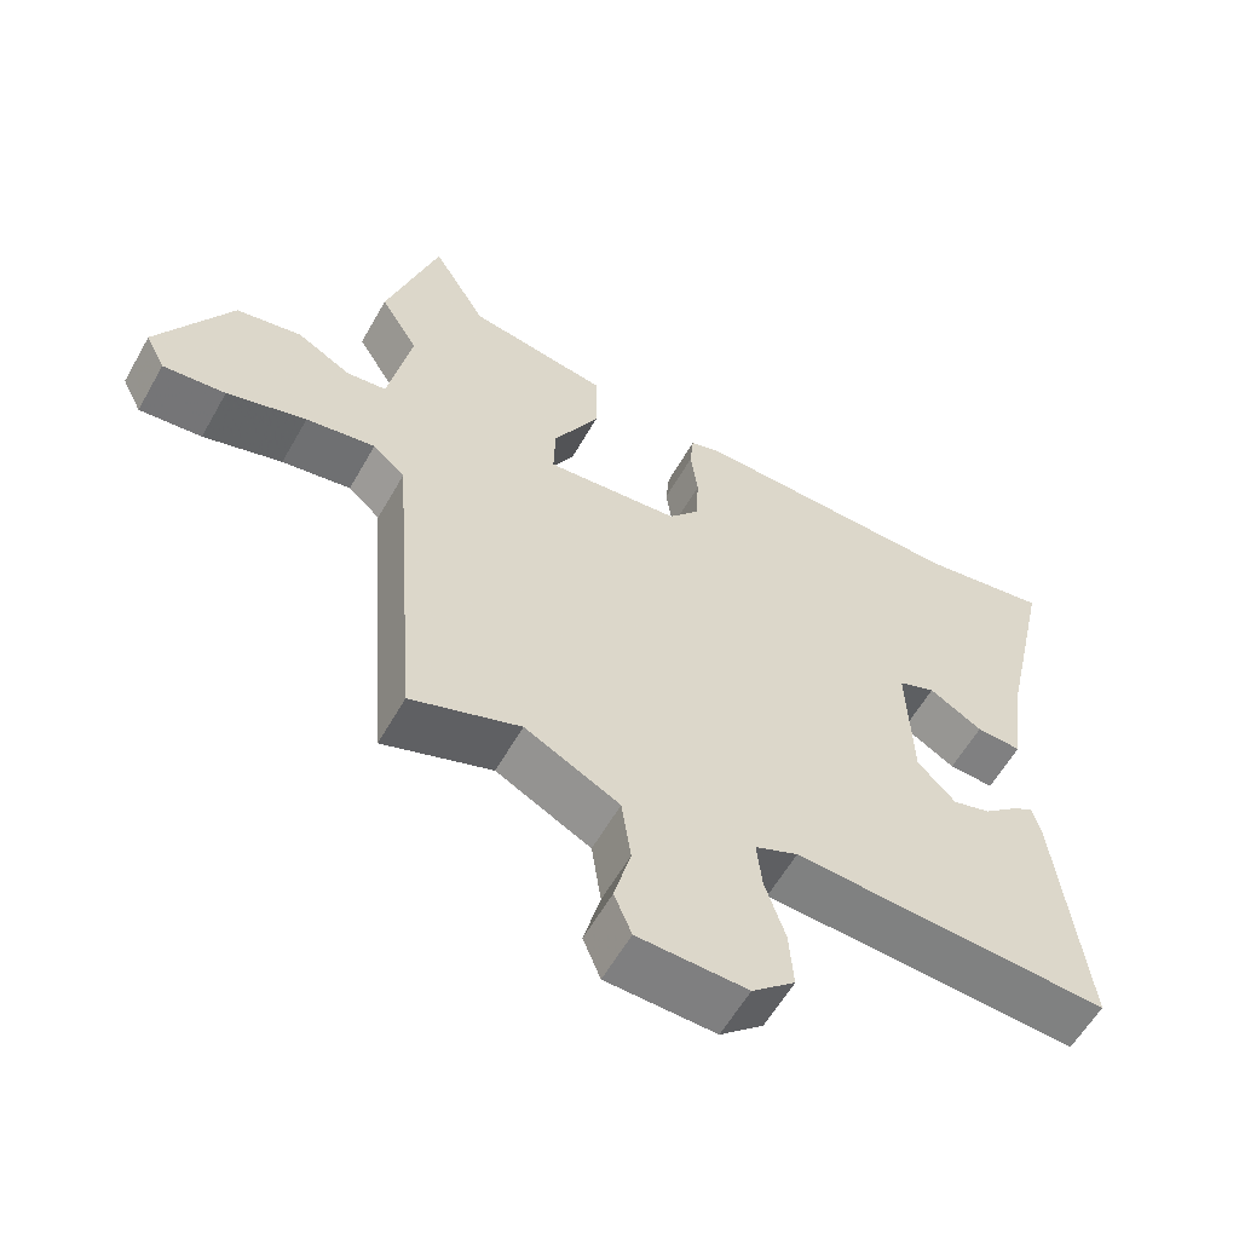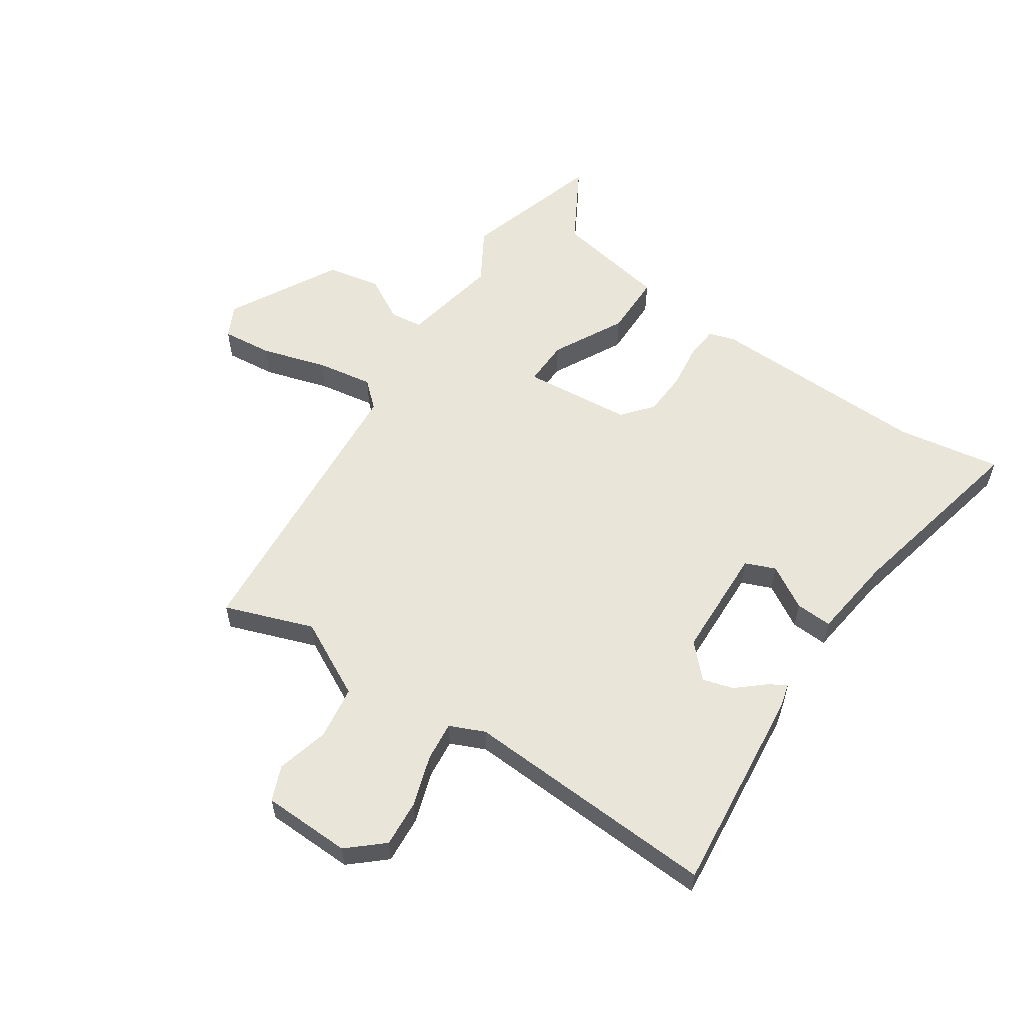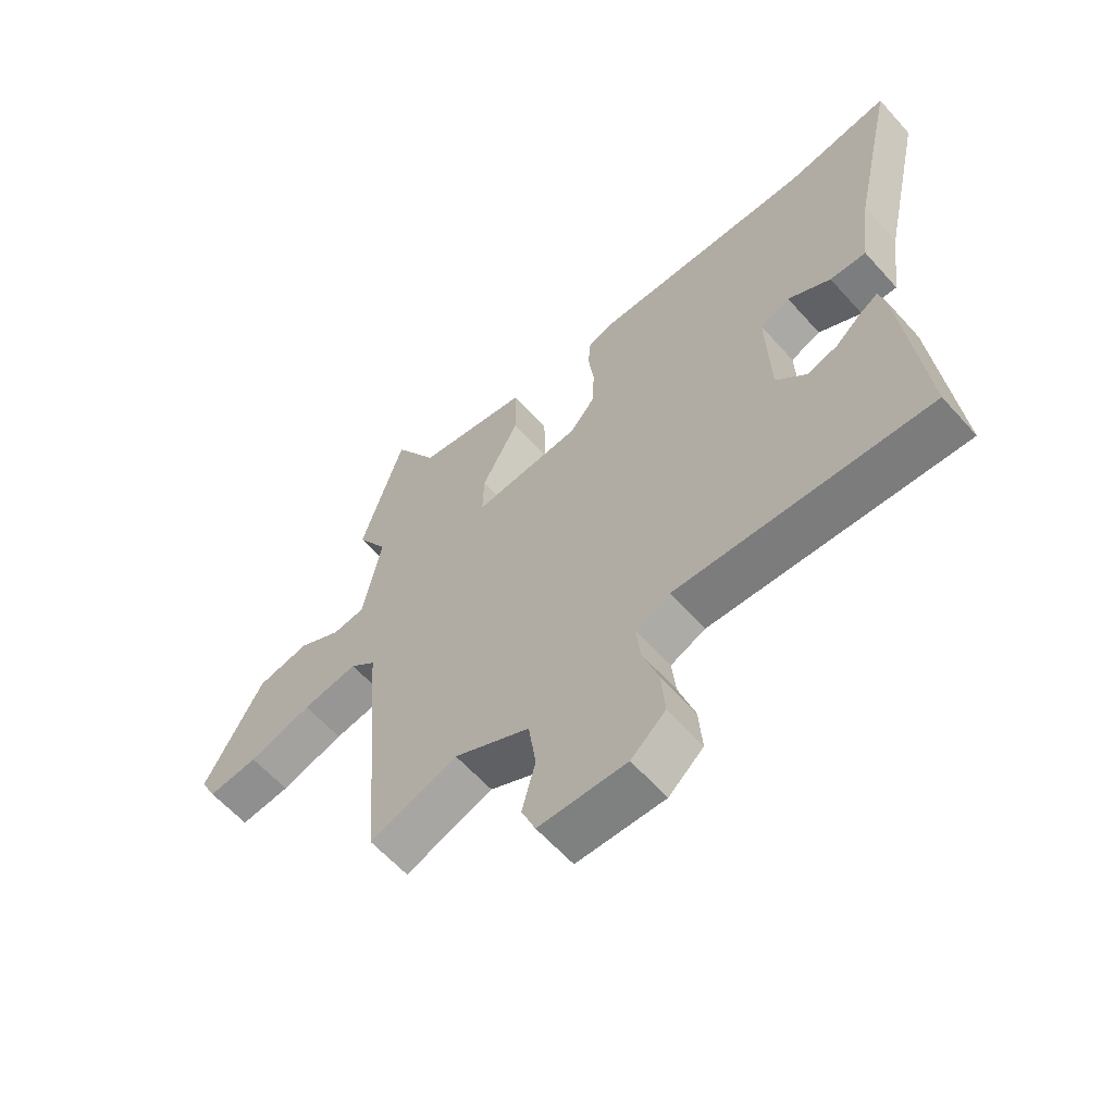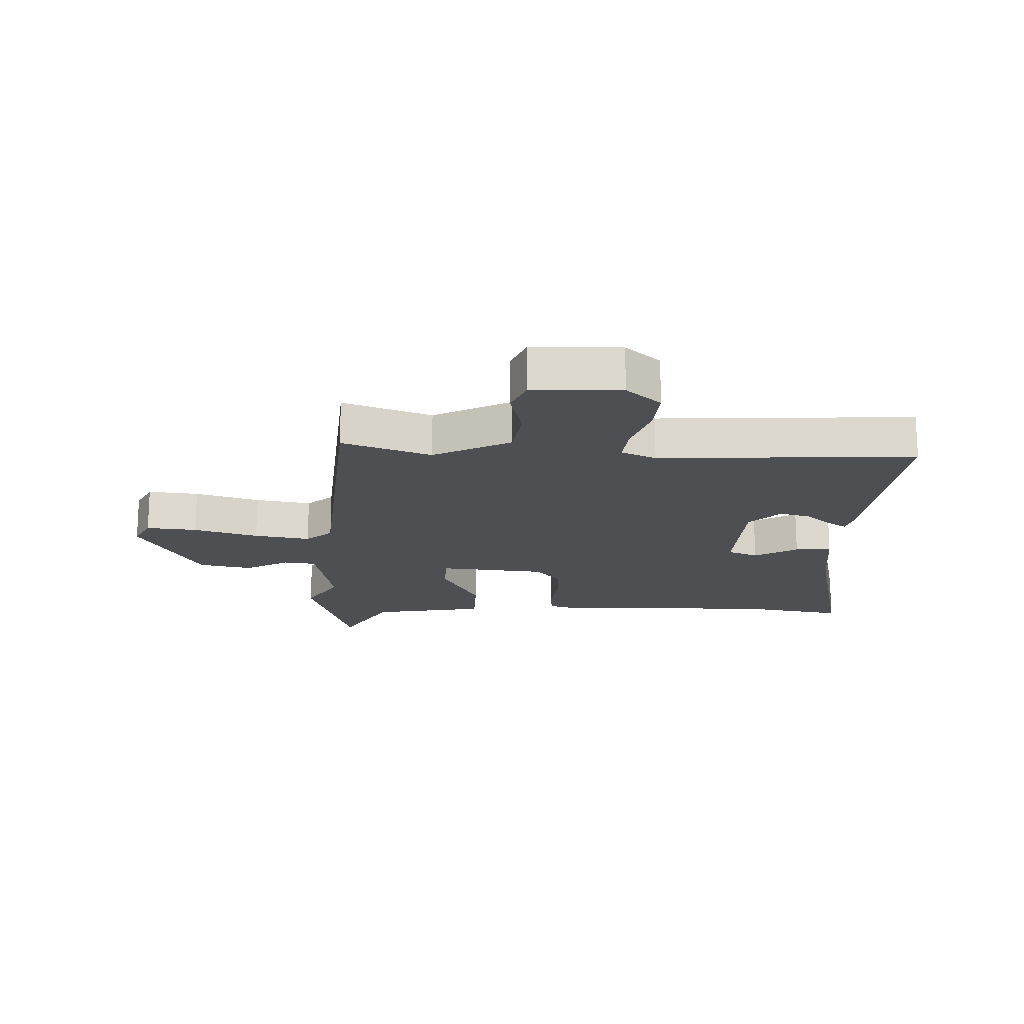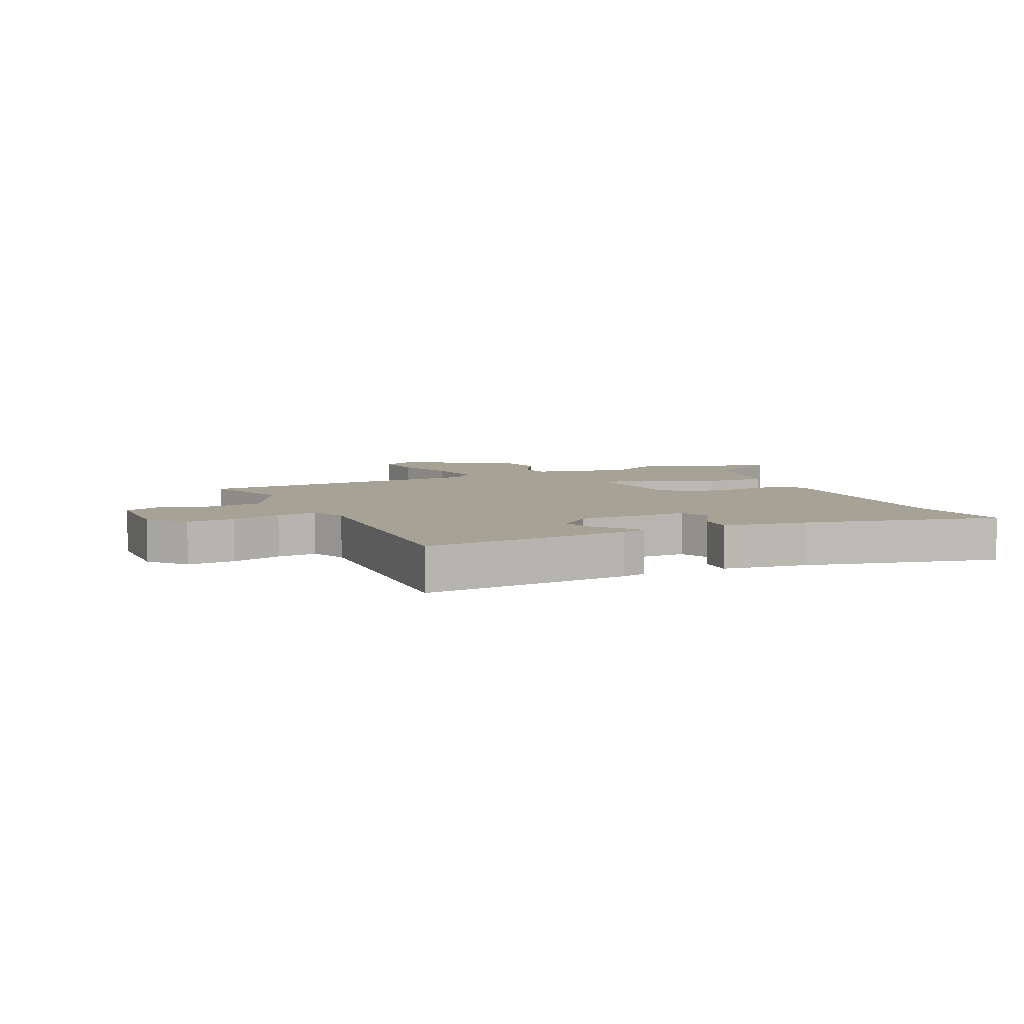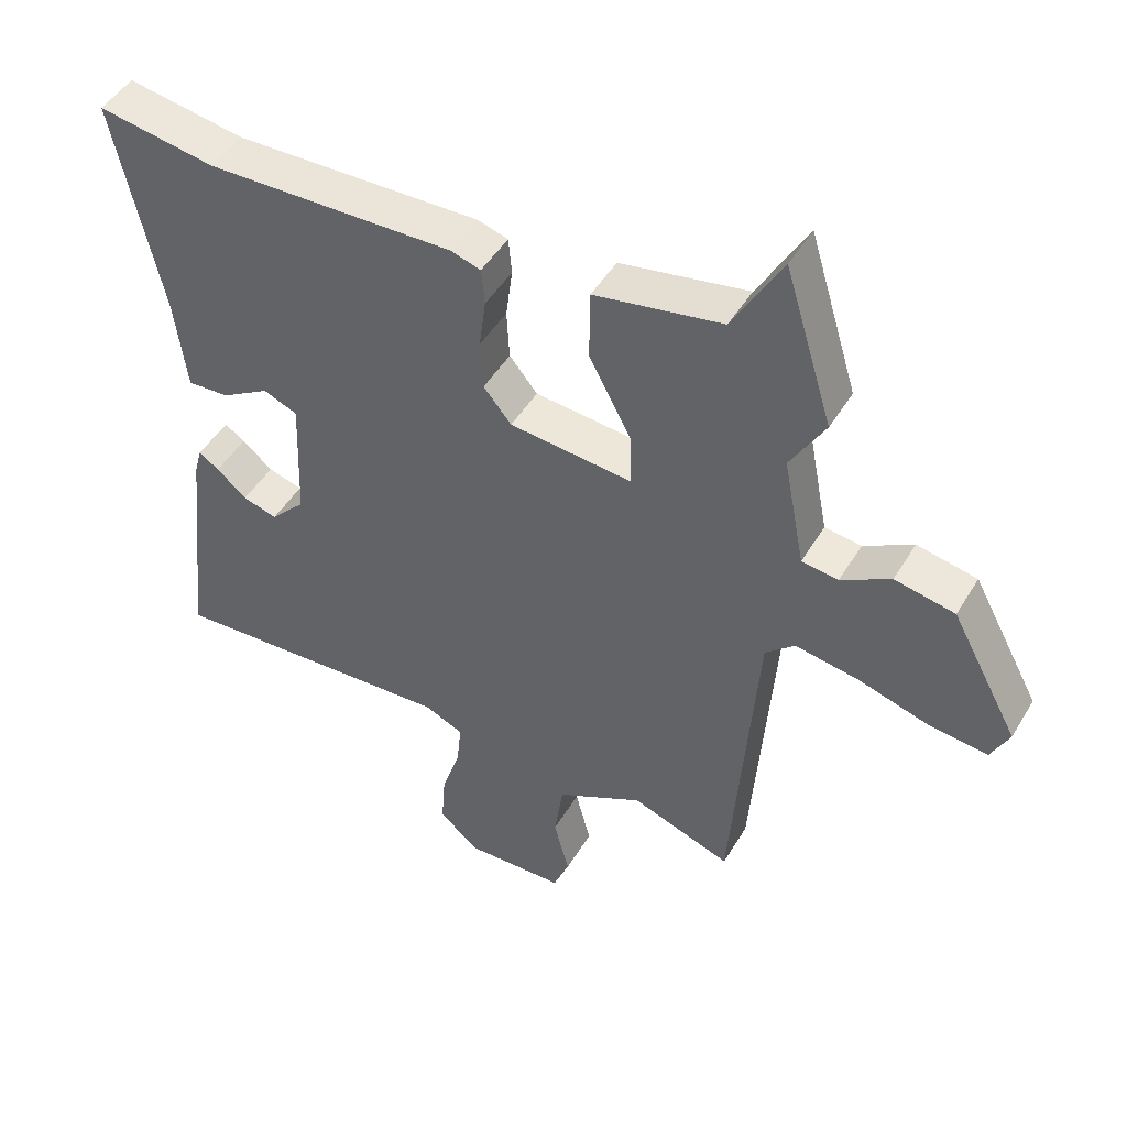
<metadata>
{"format":"obj","ext":"obj","renderer":"f3d","projection":"perspective","resolution":1024,"background":"white","views":[{"elev":-59.1,"azim":150.6,"up":"+Z"},{"elev":58.0,"azim":-146.0,"up":"+Y"},{"elev":-61.1,"azim":-138.4,"up":"+Z"},{"elev":-17.7,"azim":177.9,"up":"+Y"},{"elev":6.3,"azim":-114.1,"up":"+Y"},{"elev":47.0,"azim":29.4,"up":"+Z"}]}
</metadata>
<code>
v -0.533 0.07 -0.492
v -0.495 0.07 -0.142
v -0.484 0.07 -0.1
v -0.453 0.07 -0.12
v -0.408 0.07 -0.159
v -0.356 0.07 -0.174
v -0.304 0.07 -0.12
v -0.297 0.07 0.07
v -0.348 0.07 0.091
v -0.421 0.07 0.048
v -0.483 0.07 0.045
v -0.501 0.07 0.187
v -0.572 0.07 0.512
v -0.396 0.07 0.482
v -0.023 0.07 0.49
v 0.022 0.07 0.476
v 0.027 0.07 0.421
v 0.017 0.07 0.345
v 0.021 0.07 0.27
v 0.063 0.07 0.219
v 0.247 0.07 0.201
v 0.245 0.07 0.279
v 0.182 0.07 0.399
v 0.183 0.07 0.504
v 0.375 0.07 0.538
v 0.449 0.07 0.667
v 0.521 0.07 0.432
v 0.469 0.07 0.344
v 0.501 0.07 0.179
v 0.556 0.07 0.172
v 0.63 0.07 0.213
v 0.72 0.07 0.195
v 0.821 0.07 0.009
v 0.794 0.07 -0.045
v 0.708 0.07 -0.036
v 0.599 0.07 -0.003
v 0.504 0.07 0.013
v 0.46 0.07 -0.026
v 0.422 0.07 -0.525
v 0.272 0.07 -0.471
v 0.142 0.07 -0.538
v 0.129 0.07 -0.629
v 0.152 0.07 -0.717
v 0.128 0.07 -0.776
v -0.022 0.07 -0.78
v -0.081 0.07 -0.728
v -0.075 0.07 -0.648
v -0.047 0.07 -0.562
v -0.04 0.07 -0.495
v -0.099 0.07 -0.469
v -0.533 0 -0.492
v -0.495 0 -0.142
v -0.484 0 -0.1
v -0.453 0 -0.12
v -0.408 0 -0.159
v -0.356 0 -0.174
v -0.304 0 -0.12
v -0.297 0 0.07
v -0.348 0 0.091
v -0.421 0 0.048
v -0.483 0 0.045
v -0.501 0 0.187
v -0.572 0 0.512
v -0.396 0 0.482
v -0.023 0 0.49
v 0.022 0 0.476
v 0.027 0 0.421
v 0.017 0 0.345
v 0.021 0 0.27
v 0.063 0 0.219
v 0.247 0 0.201
v 0.245 0 0.279
v 0.182 0 0.399
v 0.183 0 0.504
v 0.375 0 0.538
v 0.449 0 0.667
v 0.521 0 0.432
v 0.469 0 0.344
v 0.501 0 0.179
v 0.556 0 0.172
v 0.63 0 0.213
v 0.72 0 0.195
v 0.821 0 0.009
v 0.794 0 -0.045
v 0.708 0 -0.036
v 0.599 0 -0.003
v 0.504 0 0.013
v 0.46 0 -0.026
v 0.422 0 -0.525
v 0.272 0 -0.471
v 0.142 0 -0.538
v 0.129 0 -0.629
v 0.152 0 -0.717
v 0.128 0 -0.776
v -0.022 0 -0.78
v -0.081 0 -0.728
v -0.075 0 -0.648
v -0.047 0 -0.562
v -0.04 0 -0.495
v -0.099 0 -0.469
f 46 47 48
f 45 46 48
f 44 45 48
f 43 44 48
f 42 43 48
f 41 42 48 49
f 40 41 49 50
f 38 39 40
f 34 35 36
f 33 34 36
f 32 33 36
f 31 32 36
f 30 31 36
f 29 30 36 37
f 28 29 37 38
f 25 26 27 28
f 25 28 38
f 24 25 38
f 23 24 38
f 22 23 38
f 16 17 18
f 15 16 18
f 14 15 18
f 14 18 19
f 13 14 19
f 12 13 19
f 9 10 11 12
f 12 19 20
f 9 12 20
f 8 9 20
f 3 4 5
f 2 3 5
f 1 2 5
f 50 1 5
f 50 5 6
f 40 50 6 7
f 21 22 38 40
f 20 21 40
f 8 20 40
f 7 8 40
f 98 97 96
f 98 96 95
f 98 95 94
f 98 94 93
f 98 93 92
f 99 98 92 91
f 100 99 91 90
f 90 89 88
f 86 85 84
f 86 84 83
f 86 83 82
f 86 82 81
f 86 81 80
f 87 86 80 79
f 88 87 79 78
f 78 77 76 75
f 88 78 75
f 88 75 74
f 88 74 73
f 88 73 72
f 68 67 66
f 68 66 65
f 68 65 64
f 69 68 64
f 69 64 63
f 69 63 62
f 62 61 60 59
f 70 69 62
f 70 62 59
f 70 59 58
f 55 54 53
f 55 53 52
f 55 52 51
f 55 51 100
f 56 55 100
f 57 56 100 90
f 90 88 72 71
f 90 71 70
f 90 70 58
f 90 58 57
f 1 51 52 2
f 2 52 53 3
f 3 53 54 4
f 4 54 55 5
f 5 55 56 6
f 6 56 57 7
f 7 57 58 8
f 8 58 59 9
f 9 59 60 10
f 10 60 61 11
f 11 61 62 12
f 12 62 63 13
f 13 63 64 14
f 14 64 65 15
f 15 65 66 16
f 16 66 67 17
f 17 67 68 18
f 18 68 69 19
f 19 69 70 20
f 20 70 71 21
f 21 71 72 22
f 22 72 73 23
f 23 73 74 24
f 24 74 75 25
f 25 75 76 26
f 26 76 77 27
f 27 77 78 28
f 28 78 79 29
f 29 79 80 30
f 30 80 81 31
f 31 81 82 32
f 32 82 83 33
f 33 83 84 34
f 34 84 85 35
f 35 85 86 36
f 36 86 87 37
f 37 87 88 38
f 38 88 89 39
f 39 89 90 40
f 40 90 91 41
f 41 91 92 42
f 42 92 93 43
f 43 93 94 44
f 44 94 95 45
f 45 95 96 46
f 46 96 97 47
f 47 97 98 48
f 48 98 99 49
f 49 99 100 50
f 50 100 51 1

</code>
